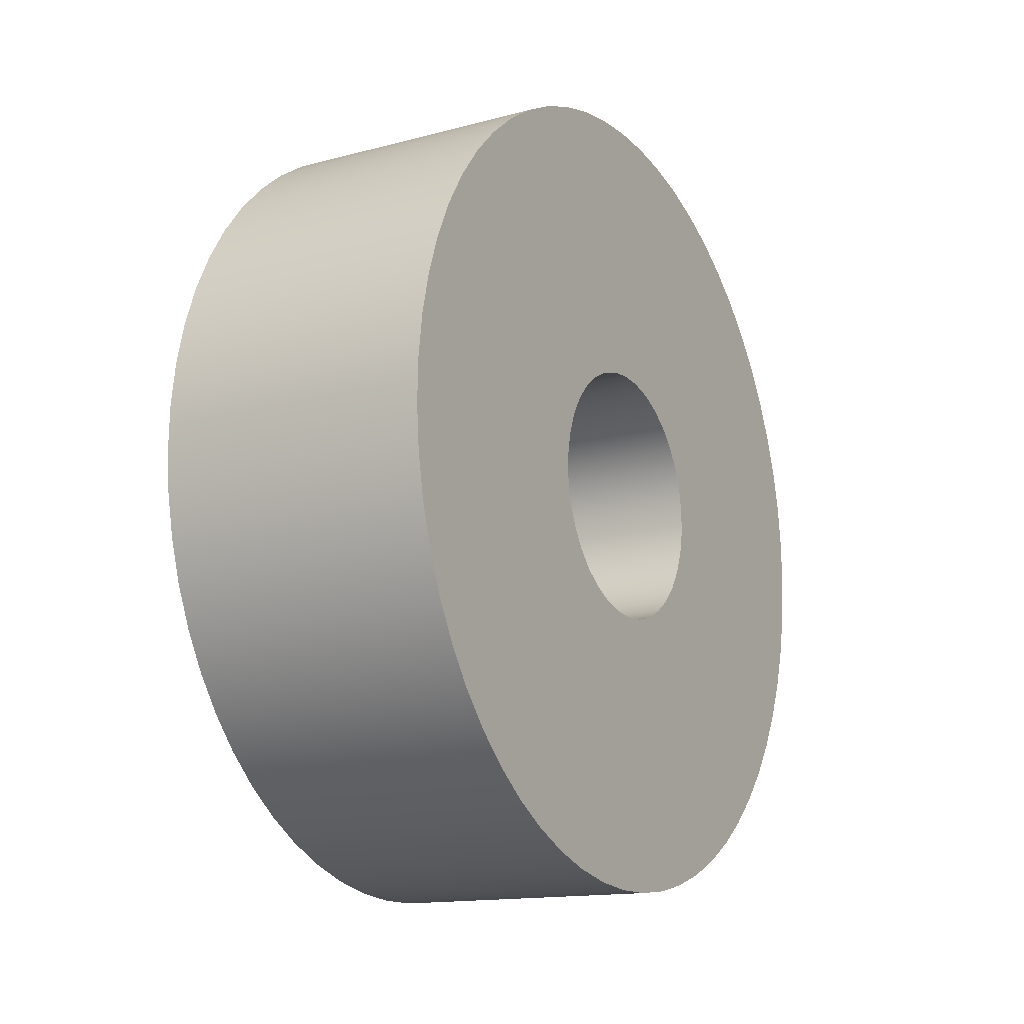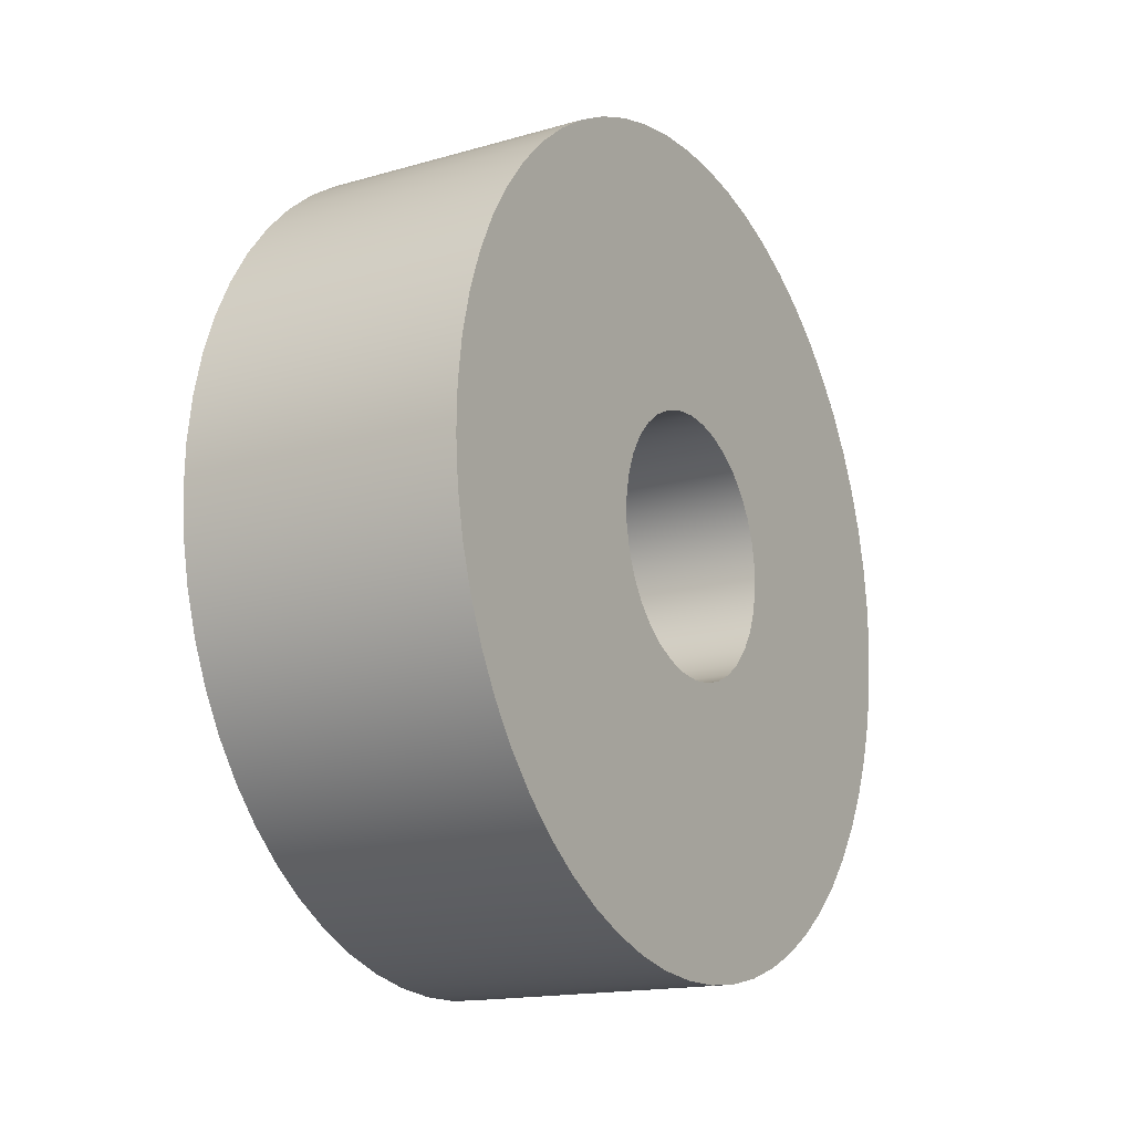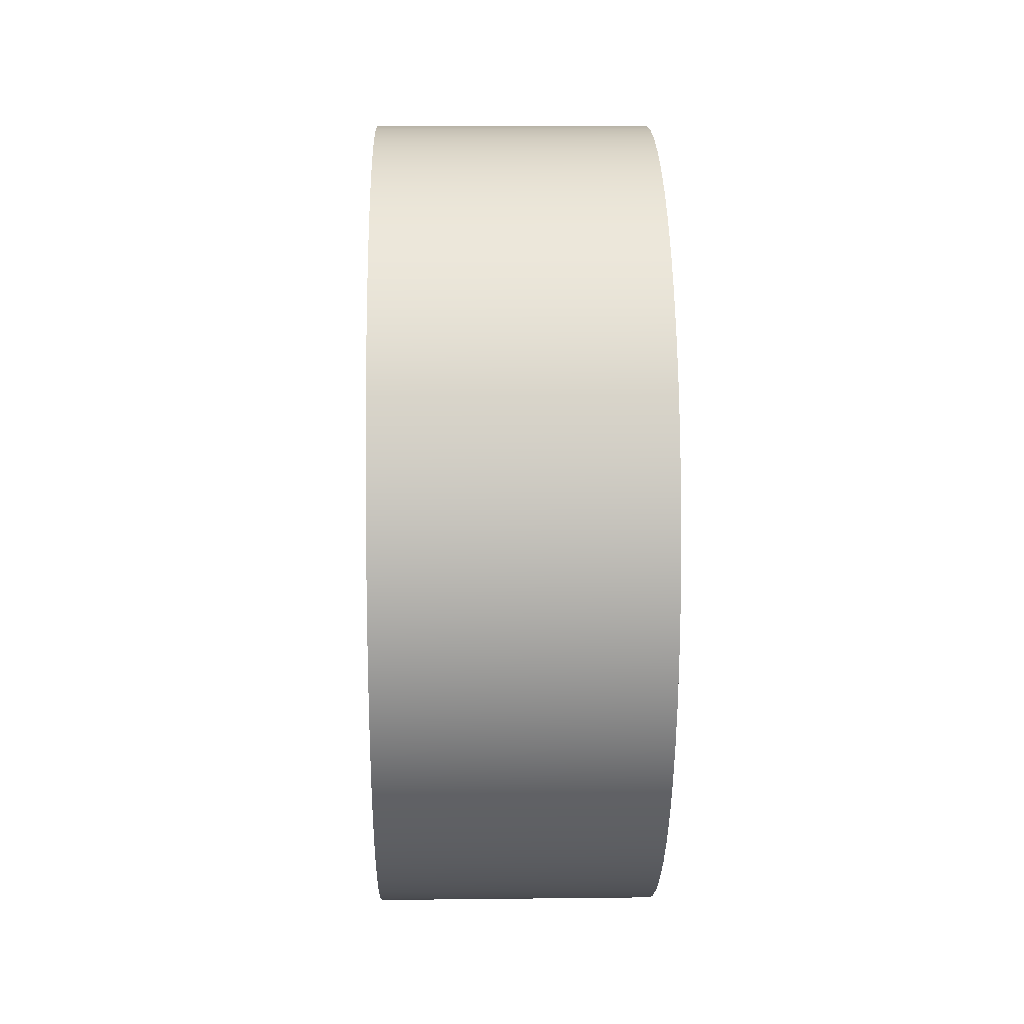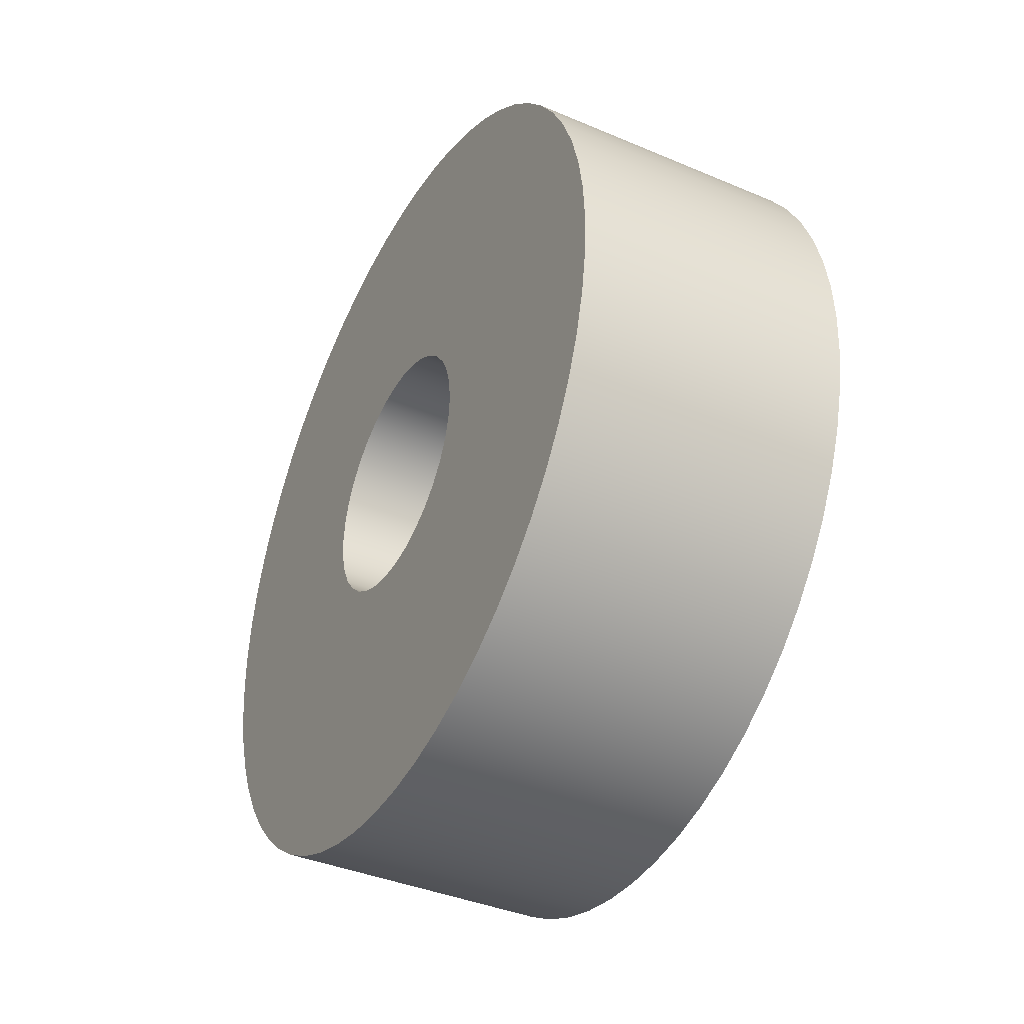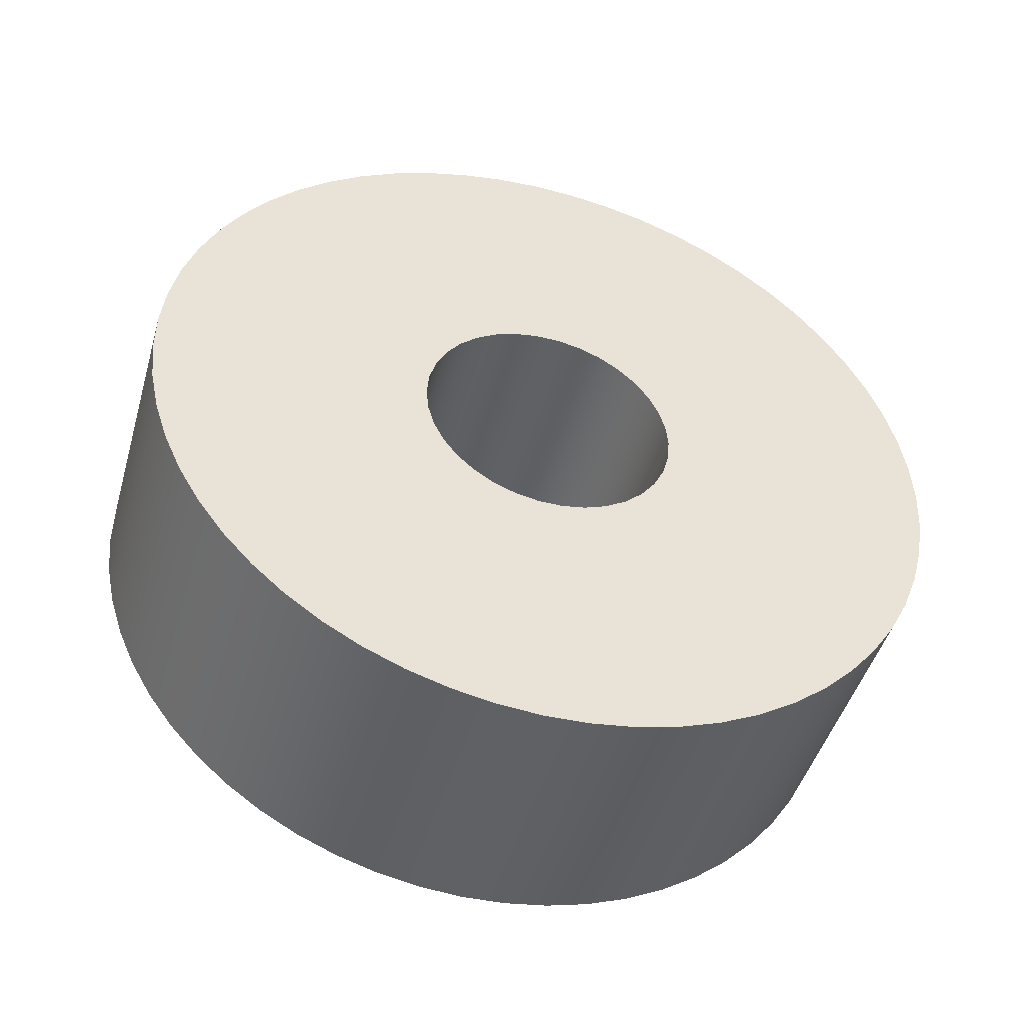
<metadata>
{"format":"obj","ext":"obj","renderer":"f3d","projection":"perspective","resolution":1024,"background":"white","views":[{"elev":-14.6,"azim":30.0,"up":"+Z"},{"elev":-16.1,"azim":30.6,"up":"+Z"},{"elev":12.0,"azim":-1.5,"up":"+Z"},{"elev":-39.3,"azim":-27.8,"up":"+Y"},{"elev":-46.6,"azim":-106.0,"up":"+Y"}]}
</metadata>
<code>
v 9 -5.144e-16 -4.2
v 9 0.7717 -4.128
v 9 1.517 -3.916
v 9 2.211 -3.571
v 9 2.83 -3.104
v 9 3.352 -2.531
v 9 3.76 -1.872
v 9 4.04 -1.149
v 9 4.182 -0.3875
v 9 4.182 0.3875
v 9 4.04 1.149
v 9 3.76 1.872
v 9 3.352 2.531
v 9 2.83 3.104
v 9 2.211 3.571
v 9 1.517 3.916
v 9 0.7717 4.128
v 9 0 4.2
v 9 -0.7717 4.128
v 9 -1.517 3.916
v 9 -2.211 3.571
v 9 -2.83 3.104
v 9 -3.352 2.531
v 9 -3.76 1.872
v 9 -4.04 1.149
v 9 -4.182 0.3875
v 9 -4.182 -0.3875
v 9 -4.04 -1.149
v 9 -3.76 -1.872
v 9 -3.352 -2.531
v 9 -2.83 -3.104
v 9 -2.211 -3.571
v 9 -1.517 -3.916
v 9 -0.7717 -4.128
v 0 -5.144e-16 -4.2
v 0 -0.7717 -4.128
v 0 -1.517 -3.916
v 0 -2.211 -3.571
v 0 -2.83 -3.104
v 0 -3.352 -2.531
v 0 -3.76 -1.872
v 0 -4.04 -1.149
v 0 -4.182 -0.3875
v 0 -4.182 0.3875
v 0 -4.04 1.149
v 0 -3.76 1.872
v 0 -3.352 2.531
v 0 -2.83 3.104
v 0 -2.211 3.571
v 0 -1.517 3.916
v 0 -0.7717 4.128
v 0 0 4.2
v 0 0.7717 4.128
v 0 1.517 3.916
v 0 2.211 3.571
v 0 2.83 3.104
v 0 3.352 2.531
v 0 3.76 1.872
v 0 4.04 1.149
v 0 4.182 0.3875
v 0 4.182 -0.3875
v 0 4.04 -1.149
v 0 3.76 -1.872
v 0 3.352 -2.531
v 0 2.83 -3.104
v 0 2.211 -3.571
v 0 1.517 -3.916
v 0 0.7717 -4.128
v 9 -5.144e-16 -4.2
v 0 -5.144e-16 -4.2
v 9 -1.617e-15 13.2
v 9 1.403 13.13
v 9 2.79 12.9
v 9 4.146 12.53
v 9 5.454 12.02
v 9 6.701 11.37
v 9 7.872 10.6
v 9 8.954 9.699
v 9 9.934 8.692
v 9 10.8 7.587
v 9 11.55 6.396
v 9 12.16 5.132
v 9 12.64 3.811
v 9 12.97 2.446
v 9 13.16 1.053
v 9 13.2 -0.3514
v 9 13.08 -1.752
v 9 12.82 -3.133
v 9 12.42 -4.478
v 9 11.87 -5.772
v 9 11.19 -7.002
v 9 10.38 -8.151
v 9 9.457 -9.209
v 9 8.425 -10.16
v 9 7.297 -11
v 9 6.086 -11.71
v 9 4.807 -12.29
v 9 3.473 -12.73
v 9 2.1 -13.03
v 9 0.7025 -13.18
v 9 -0.7025 -13.18
v 9 -2.1 -13.03
v 9 -3.473 -12.73
v 9 -4.807 -12.29
v 9 -6.086 -11.71
v 9 -7.297 -11
v 9 -8.425 -10.16
v 9 -9.457 -9.209
v 9 -10.38 -8.151
v 9 -11.19 -7.002
v 9 -11.87 -5.772
v 9 -12.42 -4.478
v 9 -12.82 -3.133
v 9 -13.08 -1.752
v 9 -13.2 -0.3514
v 9 -13.16 1.053
v 9 -12.97 2.446
v 9 -12.64 3.811
v 9 -12.16 5.132
v 9 -11.55 6.396
v 9 -10.8 7.587
v 9 -9.934 8.692
v 9 -8.954 9.699
v 9 -7.872 10.6
v 9 -6.701 11.37
v 9 -5.454 12.02
v 9 -4.146 12.53
v 9 -2.79 12.9
v 9 -1.403 13.13
v 0 -1.617e-15 13.2
v 0 -1.403 13.13
v 0 -2.79 12.9
v 0 -4.146 12.53
v 0 -5.454 12.02
v 0 -6.701 11.37
v 0 -7.872 10.6
v 0 -8.954 9.699
v 0 -9.934 8.692
v 0 -10.8 7.587
v 0 -11.55 6.396
v 0 -12.16 5.132
v 0 -12.64 3.811
v 0 -12.97 2.446
v 0 -13.16 1.053
v 0 -13.2 -0.3514
v 0 -13.08 -1.752
v 0 -12.82 -3.133
v 0 -12.42 -4.478
v 0 -11.87 -5.772
v 0 -11.19 -7.002
v 0 -10.38 -8.151
v 0 -9.457 -9.209
v 0 -8.425 -10.16
v 0 -7.297 -11
v 0 -6.086 -11.71
v 0 -4.807 -12.29
v 0 -3.473 -12.73
v 0 -2.1 -13.03
v 0 -0.7025 -13.18
v 0 0.7025 -13.18
v 0 2.1 -13.03
v 0 3.473 -12.73
v 0 4.807 -12.29
v 0 6.086 -11.71
v 0 7.297 -11
v 0 8.425 -10.16
v 0 9.457 -9.209
v 0 10.38 -8.151
v 0 11.19 -7.002
v 0 11.87 -5.772
v 0 12.42 -4.478
v 0 12.82 -3.133
v 0 13.08 -1.752
v 0 13.2 -0.3514
v 0 13.16 1.053
v 0 12.97 2.446
v 0 12.64 3.811
v 0 12.16 5.132
v 0 11.55 6.396
v 0 10.8 7.587
v 0 9.934 8.692
v 0 8.954 9.699
v 0 7.872 10.6
v 0 6.701 11.37
v 0 5.454 12.02
v 0 4.146 12.53
v 0 2.79 12.9
v 0 1.403 13.13
v 0 -1.617e-15 13.2
v 9 -1.617e-15 13.2
v 9 -5.144e-16 -4.2
v 9 -0.7717 -4.128
v 9 -1.517 -3.916
v 9 -2.211 -3.571
v 9 -2.83 -3.104
v 9 -3.352 -2.531
v 9 -3.76 -1.872
v 9 -4.04 -1.149
v 9 -4.182 -0.3875
v 9 -4.182 0.3875
v 9 -4.04 1.149
v 9 -3.76 1.872
v 9 -3.352 2.531
v 9 -2.83 3.104
v 9 -2.211 3.571
v 9 -1.517 3.916
v 9 -0.7717 4.128
v 9 0 4.2
v 9 0.7717 4.128
v 9 1.517 3.916
v 9 2.211 3.571
v 9 2.83 3.104
v 9 3.352 2.531
v 9 3.76 1.872
v 9 4.04 1.149
v 9 4.182 0.3875
v 9 4.182 -0.3875
v 9 4.04 -1.149
v 9 3.76 -1.872
v 9 3.352 -2.531
v 9 2.83 -3.104
v 9 2.211 -3.571
v 9 1.517 -3.916
v 9 0.7717 -4.128
v 9 -1.617e-15 13.2
v 9 -1.403 13.13
v 9 -2.79 12.9
v 9 -4.146 12.53
v 9 -5.454 12.02
v 9 -6.701 11.37
v 9 -7.872 10.6
v 9 -8.954 9.699
v 9 -9.934 8.692
v 9 -10.8 7.587
v 9 -11.55 6.396
v 9 -12.16 5.132
v 9 -12.64 3.811
v 9 -12.97 2.446
v 9 -13.16 1.053
v 9 -13.2 -0.3514
v 9 -13.08 -1.752
v 9 -12.82 -3.133
v 9 -12.42 -4.478
v 9 -11.87 -5.772
v 9 -11.19 -7.002
v 9 -10.38 -8.151
v 9 -9.457 -9.209
v 9 -8.425 -10.16
v 9 -7.297 -11
v 9 -6.086 -11.71
v 9 -4.807 -12.29
v 9 -3.473 -12.73
v 9 -2.1 -13.03
v 9 -0.7025 -13.18
v 9 0.7025 -13.18
v 9 2.1 -13.03
v 9 3.473 -12.73
v 9 4.807 -12.29
v 9 6.086 -11.71
v 9 7.297 -11
v 9 8.425 -10.16
v 9 9.457 -9.209
v 9 10.38 -8.151
v 9 11.19 -7.002
v 9 11.87 -5.772
v 9 12.42 -4.478
v 9 12.82 -3.133
v 9 13.08 -1.752
v 9 13.2 -0.3514
v 9 13.16 1.053
v 9 12.97 2.446
v 9 12.64 3.811
v 9 12.16 5.132
v 9 11.55 6.396
v 9 10.8 7.587
v 9 9.934 8.692
v 9 8.954 9.699
v 9 7.872 10.6
v 9 6.701 11.37
v 9 5.454 12.02
v 9 4.146 12.53
v 9 2.79 12.9
v 9 1.403 13.13
v 0 -5.144e-16 -4.2
v 0 0.7717 -4.128
v 0 1.517 -3.916
v 0 2.211 -3.571
v 0 2.83 -3.104
v 0 3.352 -2.531
v 0 3.76 -1.872
v 0 4.04 -1.149
v 0 4.182 -0.3875
v 0 4.182 0.3875
v 0 4.04 1.149
v 0 3.76 1.872
v 0 3.352 2.531
v 0 2.83 3.104
v 0 2.211 3.571
v 0 1.517 3.916
v 0 0.7717 4.128
v 0 0 4.2
v 0 -0.7717 4.128
v 0 -1.517 3.916
v 0 -2.211 3.571
v 0 -2.83 3.104
v 0 -3.352 2.531
v 0 -3.76 1.872
v 0 -4.04 1.149
v 0 -4.182 0.3875
v 0 -4.182 -0.3875
v 0 -4.04 -1.149
v 0 -3.76 -1.872
v 0 -3.352 -2.531
v 0 -2.83 -3.104
v 0 -2.211 -3.571
v 0 -1.517 -3.916
v 0 -0.7717 -4.128
v 0 -1.617e-15 13.2
v 0 1.403 13.13
v 0 2.79 12.9
v 0 4.146 12.53
v 0 5.454 12.02
v 0 6.701 11.37
v 0 7.872 10.6
v 0 8.954 9.699
v 0 9.934 8.692
v 0 10.8 7.587
v 0 11.55 6.396
v 0 12.16 5.132
v 0 12.64 3.811
v 0 12.97 2.446
v 0 13.16 1.053
v 0 13.2 -0.3514
v 0 13.08 -1.752
v 0 12.82 -3.133
v 0 12.42 -4.478
v 0 11.87 -5.772
v 0 11.19 -7.002
v 0 10.38 -8.151
v 0 9.457 -9.209
v 0 8.425 -10.16
v 0 7.297 -11
v 0 6.086 -11.71
v 0 4.807 -12.29
v 0 3.473 -12.73
v 0 2.1 -13.03
v 0 0.7025 -13.18
v 0 -0.7025 -13.18
v 0 -2.1 -13.03
v 0 -3.473 -12.73
v 0 -4.807 -12.29
v 0 -6.086 -11.71
v 0 -7.297 -11
v 0 -8.425 -10.16
v 0 -9.457 -9.209
v 0 -10.38 -8.151
v 0 -11.19 -7.002
v 0 -11.87 -5.772
v 0 -12.42 -4.478
v 0 -12.82 -3.133
v 0 -13.08 -1.752
v 0 -13.2 -0.3514
v 0 -13.16 1.053
v 0 -12.97 2.446
v 0 -12.64 3.811
v 0 -12.16 5.132
v 0 -11.55 6.396
v 0 -10.8 7.587
v 0 -9.934 8.692
v 0 -8.954 9.699
v 0 -7.872 10.6
v 0 -6.701 11.37
v 0 -5.454 12.02
v 0 -4.146 12.53
v 0 -2.79 12.9
v 0 -1.403 13.13
g 9928b6e2-e30a-11ea-a8c7-54bf646e7e1f
f 2 68 1
f 1 68 70
f 69 35 34
f 34 35 36
f 34 36 33
f 33 36 37
f 33 37 32
f 32 37 38
f 32 38 31
f 31 38 39
f 31 39 30
f 30 39 40
f 30 40 29
f 29 40 41
f 29 41 28
f 28 41 42
f 28 42 27
f 27 42 43
f 27 43 26
f 26 43 44
f 26 44 25
f 25 44 45
f 25 45 24
f 24 45 46
f 24 46 23
f 23 46 47
f 23 47 22
f 22 47 48
f 22 48 21
f 21 48 49
f 21 49 20
f 20 49 50
f 20 50 19
f 19 50 51
f 19 51 18
f 18 51 52
f 18 52 17
f 17 52 53
f 17 53 16
f 16 53 54
f 16 54 15
f 15 54 55
f 15 55 14
f 14 55 56
f 14 56 13
f 13 56 57
f 13 57 12
f 12 57 58
f 12 58 11
f 11 58 59
f 11 59 10
f 10 59 60
f 10 60 9
f 9 60 61
f 9 61 8
f 8 61 62
f 8 62 7
f 7 62 63
f 7 63 6
f 6 63 64
f 6 64 5
f 5 64 65
f 5 65 4
f 4 65 66
f 4 66 3
f 3 66 67
f 3 67 2
f 2 67 68
g 984d5208-e30a-11ea-9134-54bf646e7e1f
f 72 188 71
f 71 188 189
f 190 130 129
f 129 130 131
f 129 131 128
f 128 131 132
f 128 132 127
f 127 132 133
f 127 133 126
f 126 133 134
f 126 134 125
f 125 134 135
f 125 135 124
f 124 135 136
f 124 136 123
f 123 136 137
f 123 137 122
f 122 137 138
f 122 138 121
f 121 138 139
f 121 139 120
f 120 139 140
f 120 140 119
f 119 140 141
f 119 141 118
f 118 141 142
f 118 142 117
f 117 142 143
f 117 143 116
f 116 143 144
f 116 144 115
f 115 144 145
f 115 145 114
f 114 145 146
f 114 146 113
f 113 146 147
f 113 147 112
f 112 147 148
f 112 148 111
f 111 148 149
f 111 149 110
f 110 149 150
f 110 150 109
f 109 150 151
f 109 151 108
f 108 151 152
f 108 152 107
f 107 152 153
f 107 153 106
f 106 153 154
f 106 154 105
f 105 154 155
f 105 155 104
f 104 155 156
f 104 156 103
f 103 156 157
f 103 157 102
f 102 157 158
f 102 158 101
f 101 158 159
f 101 159 100
f 100 159 160
f 100 160 99
f 99 160 161
f 99 161 98
f 98 161 162
f 98 162 97
f 97 162 163
f 97 163 96
f 96 163 164
f 96 164 95
f 95 164 165
f 95 165 94
f 94 165 166
f 94 166 93
f 93 166 167
f 93 167 92
f 92 167 168
f 92 168 91
f 91 168 169
f 91 169 90
f 90 169 170
f 90 170 89
f 89 170 171
f 89 171 88
f 88 171 172
f 88 172 87
f 87 172 173
f 87 173 86
f 86 173 174
f 86 174 85
f 85 174 175
f 85 175 84
f 84 175 176
f 84 176 83
f 83 176 177
f 83 177 82
f 82 177 178
f 82 178 81
f 81 178 179
f 81 179 80
f 80 179 180
f 80 180 79
f 79 180 181
f 79 181 78
f 78 181 182
f 78 182 77
f 77 182 183
f 77 183 76
f 76 183 184
f 76 184 75
f 75 184 185
f 75 185 74
f 74 185 186
f 74 186 73
f 73 186 187
f 73 187 72
f 72 187 188
g 9852f712-e30a-11ea-9046-54bf646e7e1f
f 192 254 191
f 191 254 255
f 191 255 224
f 224 255 256
f 224 256 257
f 193 252 192
f 192 252 253
f 192 253 254
f 194 250 193
f 193 250 251
f 193 251 252
f 250 194 249
f 249 194 195
f 249 195 196
f 196 197 249
f 249 197 248
f 248 197 198
f 248 198 247
f 247 198 246
f 246 198 245
f 245 198 244
f 244 198 243
f 243 198 242
f 242 198 241
f 241 198 199
f 241 199 240
f 240 199 200
f 240 200 239
f 239 200 238
f 238 200 201
f 238 201 237
f 237 201 236
f 236 201 202
f 236 202 235
f 235 202 203
f 235 203 234
f 234 203 233
f 233 203 204
f 233 204 232
f 232 204 231
f 231 204 205
f 231 205 230
f 230 205 229
f 229 205 206
f 229 206 228
f 228 206 207
f 228 207 227
f 227 207 226
f 226 207 208
f 226 208 225
f 225 208 283
f 283 208 209
f 283 209 282
f 282 209 281
f 281 209 210
f 281 210 280
f 280 210 211
f 280 211 279
f 279 211 278
f 278 211 212
f 278 212 277
f 277 212 276
f 276 212 213
f 276 213 275
f 275 213 274
f 274 213 214
f 274 214 273
f 273 214 215
f 273 215 272
f 272 215 271
f 271 215 216
f 271 216 270
f 270 216 269
f 269 216 217
f 269 217 268
f 268 217 218
f 268 218 267
f 267 218 266
f 266 218 219
f 266 219 265
f 265 219 264
f 264 219 220
f 264 220 263
f 263 220 262
f 262 220 221
f 262 221 261
f 261 221 222
f 261 222 260
f 260 222 259
f 259 222 223
f 259 223 258
f 258 223 257
f 257 223 224
g 9859386e-e30a-11ea-9123-54bf646e7e1f
f 285 347 284
f 284 347 348
f 284 348 317
f 317 348 349
f 317 349 350
f 286 345 285
f 285 345 346
f 285 346 347
f 287 343 286
f 286 343 344
f 286 344 345
f 288 341 287
f 287 341 342
f 287 342 343
f 341 288 340
f 340 288 289
f 340 289 339
f 339 289 338
f 338 289 290
f 338 290 337
f 337 290 336
f 336 290 291
f 336 291 335
f 335 291 334
f 334 291 292
f 334 292 333
f 333 292 293
f 333 293 332
f 332 293 331
f 331 293 294
f 331 294 330
f 330 294 329
f 329 294 295
f 329 295 328
f 328 295 296
f 328 296 327
f 327 296 326
f 326 296 297
f 326 297 325
f 325 297 324
f 324 297 298
f 324 298 323
f 323 298 322
f 322 298 299
f 322 299 321
f 321 299 300
f 321 300 320
f 320 300 319
f 319 300 301
f 319 301 318
f 318 301 376
f 376 301 302
f 376 302 375
f 375 302 374
f 374 302 303
f 374 303 373
f 373 303 304
f 373 304 372
f 372 304 371
f 371 304 305
f 371 305 370
f 370 305 369
f 369 305 306
f 369 306 368
f 368 306 367
f 367 306 307
f 367 307 366
f 366 307 308
f 366 308 365
f 365 308 364
f 364 308 309
f 364 309 363
f 363 309 362
f 362 309 310
f 362 310 361
f 361 310 360
f 360 310 359
f 359 310 358
f 358 310 357
f 357 310 356
f 356 310 355
f 355 310 354
f 354 310 353
f 353 310 311
f 353 311 352
f 352 311 312
f 352 312 313
f 313 314 352
f 352 314 315
f 352 315 316
f 317 350 316
f 316 350 351
f 316 351 352

</code>
